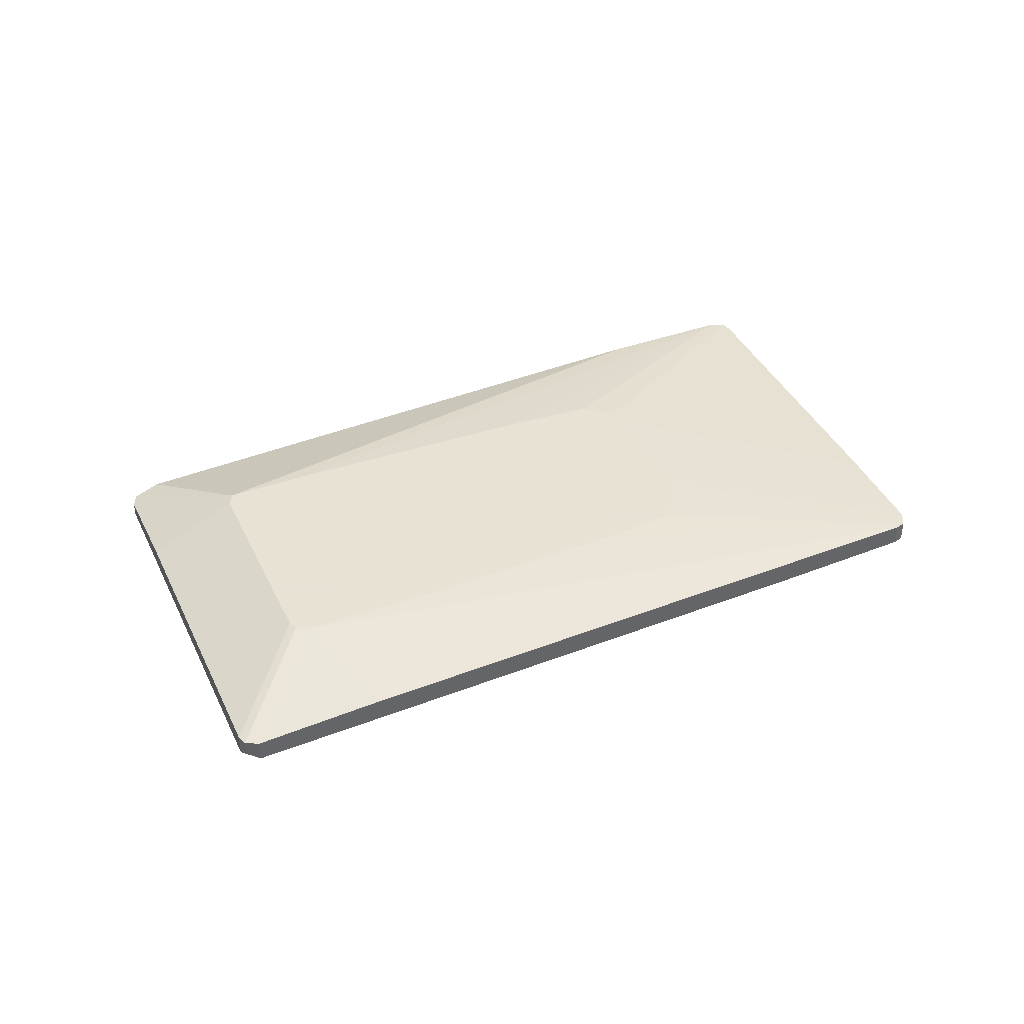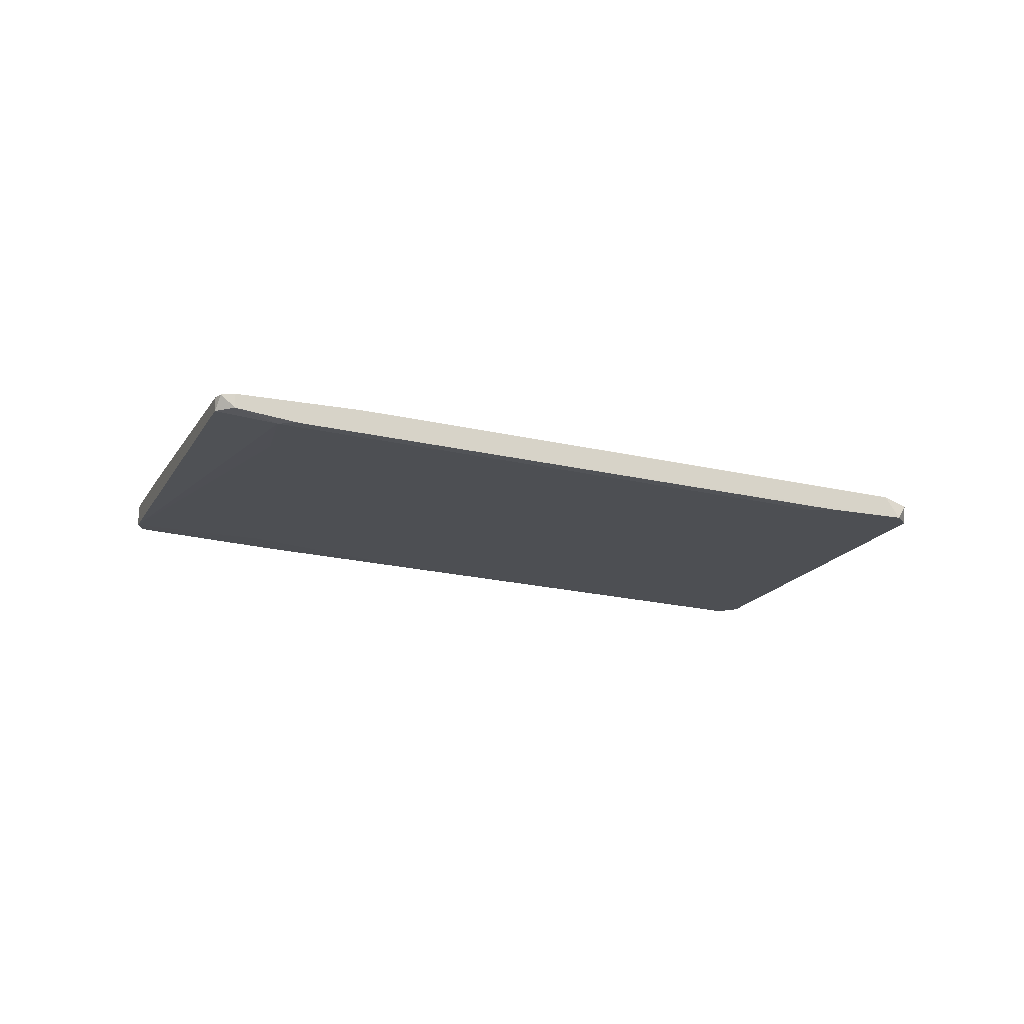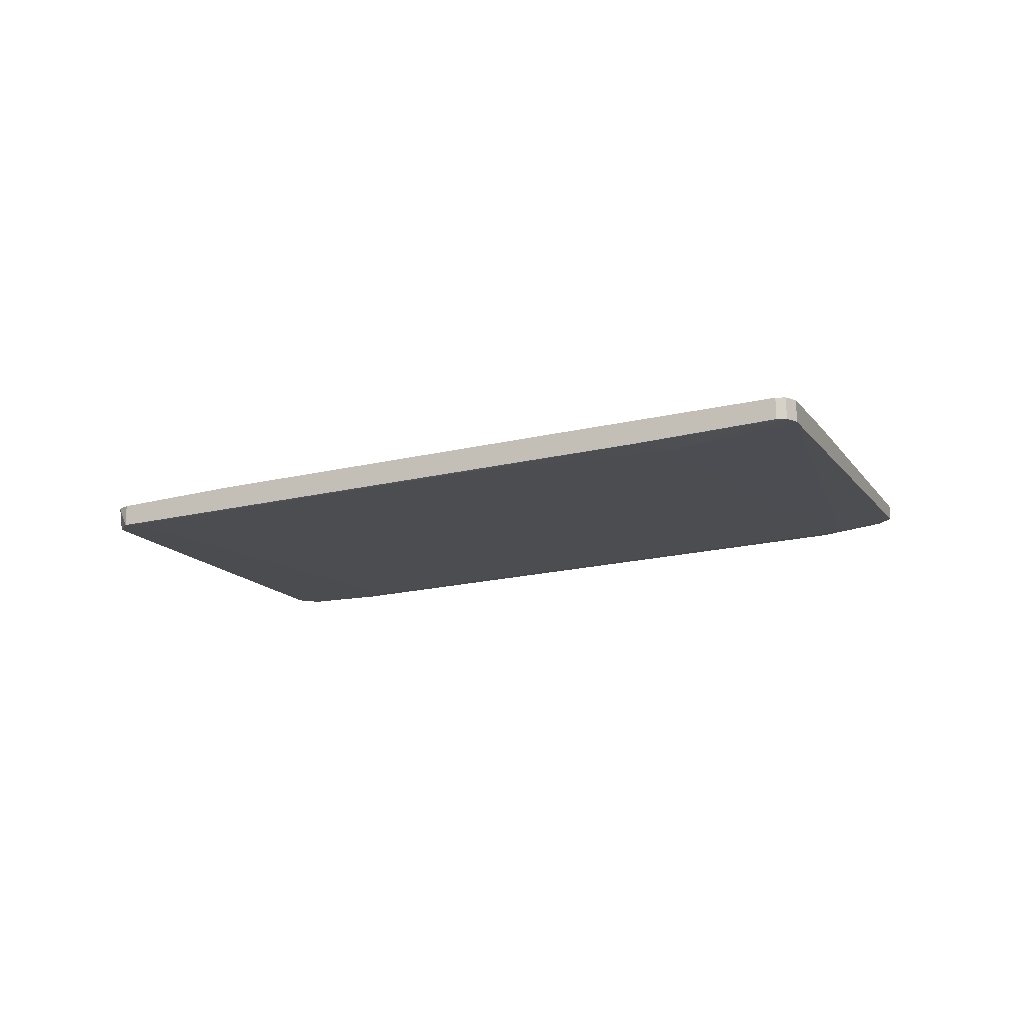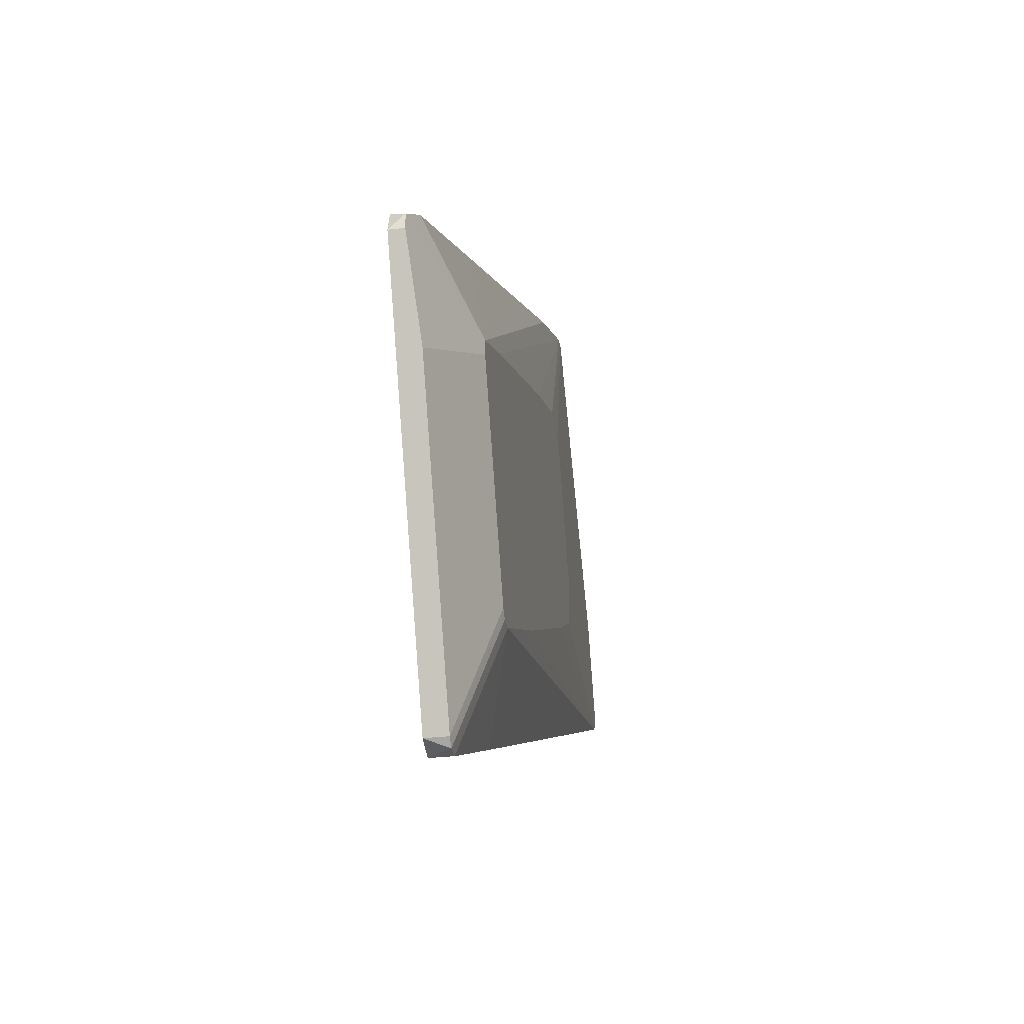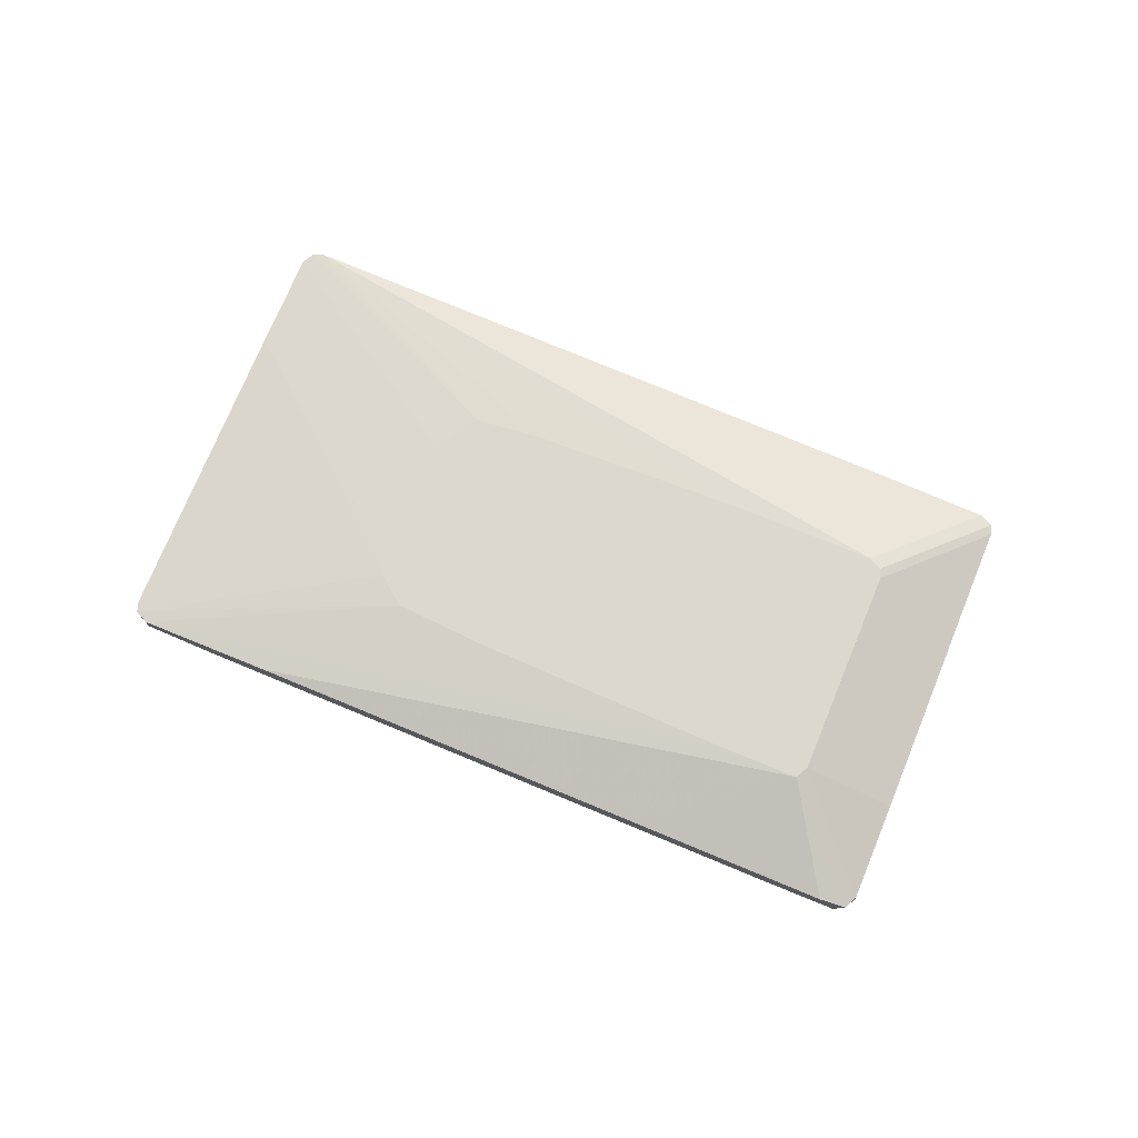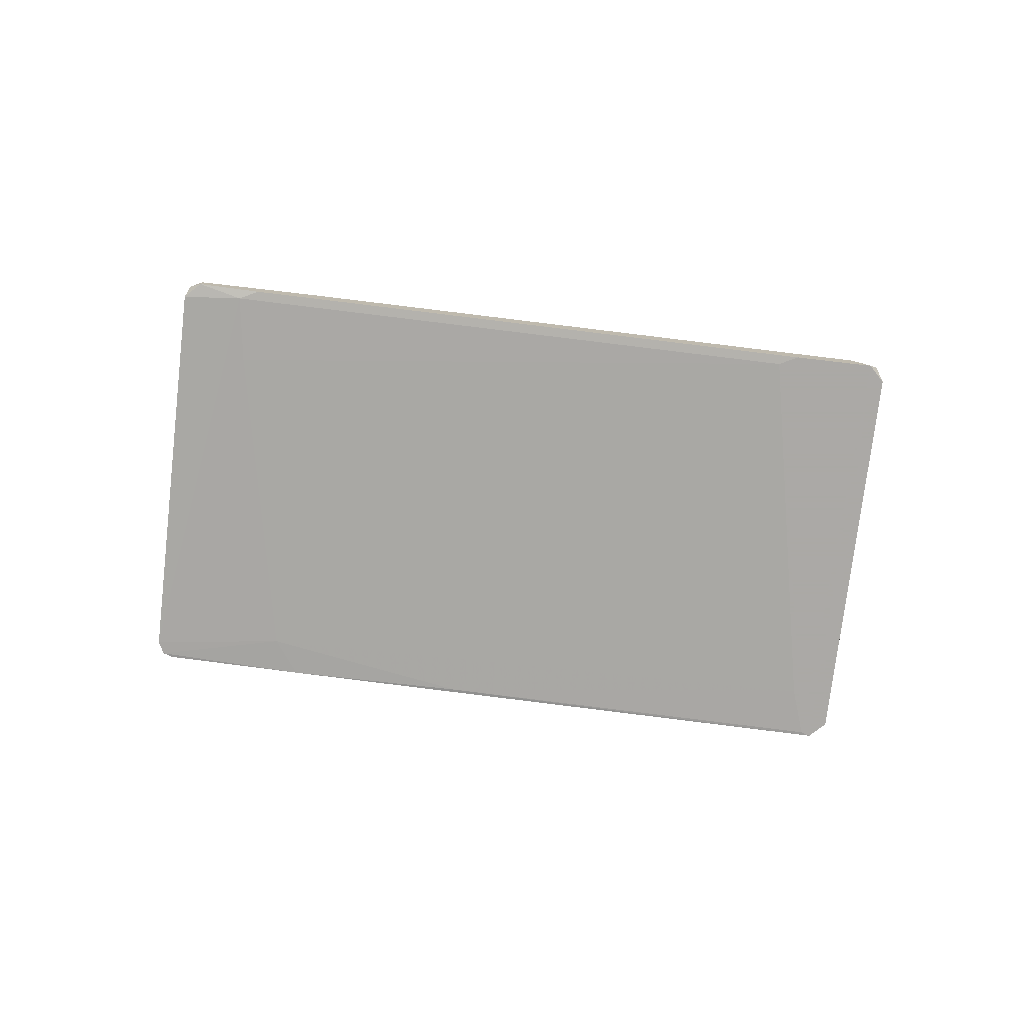
<metadata>
{"format":"obj","ext":"obj","renderer":"f3d","projection":"perspective","resolution":1024,"background":"white","views":[{"elev":40.6,"azim":-177.0,"up":"+Y"},{"elev":-17.5,"azim":5.6,"up":"+Y"},{"elev":-14.9,"azim":-130.0,"up":"+Y"},{"elev":-30.8,"azim":99.3,"up":"+Z"},{"elev":72.6,"azim":48.9,"up":"+Y"},{"elev":-75.5,"azim":19.9,"up":"+Y"}]}
</metadata>
<code>
v -0.03066 -0.02058 -0.02528
v -0.006341 -0.01328 0.02456
v -0.0489 -0.01571 -0.01678
v 0.04475 -0.01328 -0.002181
v 0.04475 -0.01328 0.000248
v 0.03259 -0.01815 0.02456
v 0.03259 -0.01328 0.00632
v -0.04161 -0.01936 0.05984
v -0.05985 -0.01936 -0.00461
v 0.05205 -0.02301 0.01483
v 0.05813 -0.01936 -0.00948
v 0.06421 -0.02301 0.00876
v -0.05863 -0.01936 -0.0119
v -0.02823 -0.01571 0.05498
v -0.02823 -0.01328 -0.007039
v 0.02894 -0.01328 -0.0338
v 0.06542 -0.02301 0.005105
v 0.06542 -0.02058 0.005105
v 0.06542 -0.02058 0.007534
v -0.03918 -0.01328 0.007546
v -0.02702 -0.01328 0.02943
v 0.04841 -0.02301 0.01483
v -0.03795 -0.01936 0.05984
v -0.03795 -0.01328 -0.000955
v 0.03501 -0.01936 -0.0557
v 0.03501 -0.02301 -0.0557
v -0.05011 -0.01571 0.0647
v 0.06178 -0.01936 0.009975
v -0.02944 -0.01328 0.02699
v -0.04768 -0.01571 0.0647
v -0.04768 -0.01815 0.0647
v 0.02528 -0.01328 -0.03502
v 0.03136 -0.01936 -0.05691
v 0.03136 -0.02301 -0.05691
v 0.03136 -0.02301 -0.04719
v -0.02092 -0.01328 0.03064
v 0.003399 -0.01328 -0.02406
v 0.02772 -0.01328 -0.03502
v 0.0338 -0.01936 -0.05691
v -0.05132 -0.01571 0.06349
v -0.05132 -0.01815 0.06349
v -0.04524 -0.01936 0.04888
v -0.08174 -0.01815 0.002688
v -0.08174 -0.01815 0.000259
v -0.08174 -0.0145 0.002688
v -0.08174 -0.0145 0.000259
v 0.03015 -0.02301 -0.0557
v 0.01191 -0.01815 -0.04719
v -0.08052 -0.01815 -0.000955
v -0.08052 -0.0145 -0.000955
v -0.07444 -0.0145 0.01726
f 15 32 37
f 47 34 12
f 38 36 5
f 47 12 22
f 36 38 24
f 5 30 14
f 12 28 14
f 12 34 26
f 34 39 26
f 44 46 50
f 46 24 50
f 12 26 17
f 26 11 17
f 8 22 23
f 12 14 23
f 14 30 23
f 38 39 32
f 24 38 32
f 36 24 29
f 41 40 43
f 46 44 43
f 44 9 43
f 8 41 43
f 17 11 18
f 9 44 13
f 38 5 4
f 5 18 4
f 18 11 4
f 26 39 25
f 11 26 25
f 47 22 35
f 9 35 42
f 22 8 42
f 43 9 42
f 8 43 42
f 35 22 42
f 39 34 33
f 32 39 33
f 48 32 33
f 24 46 20
f 29 24 20
f 51 29 20
f 39 38 16
f 38 4 16
f 4 11 16
f 25 39 16
f 11 25 16
f 5 36 2
f 36 30 2
f 40 51 45
f 43 40 45
f 46 43 45
f 20 46 45
f 51 20 45
f 22 12 10
f 12 23 10
f 23 22 10
f 41 8 31
f 8 23 31
f 23 30 31
f 36 29 21
f 29 51 21
f 50 24 15
f 24 32 15
f 32 48 3
f 50 32 3
f 33 34 3
f 48 33 3
f 44 50 49
f 34 13 49
f 13 44 49
f 50 3 49
f 3 34 49
f 34 47 1
f 13 34 1
f 9 13 1
f 47 35 1
f 35 9 1
f 28 5 6
f 5 14 6
f 14 28 6
f 30 36 27
f 51 40 27
f 40 41 27
f 41 31 27
f 31 30 27
f 36 21 27
f 21 51 27
f 5 28 19
f 28 12 19
f 12 17 19
f 18 5 19
f 17 18 19
f 30 5 7
f 5 2 7
f 2 30 7
f 32 50 37
f 50 15 37

</code>
